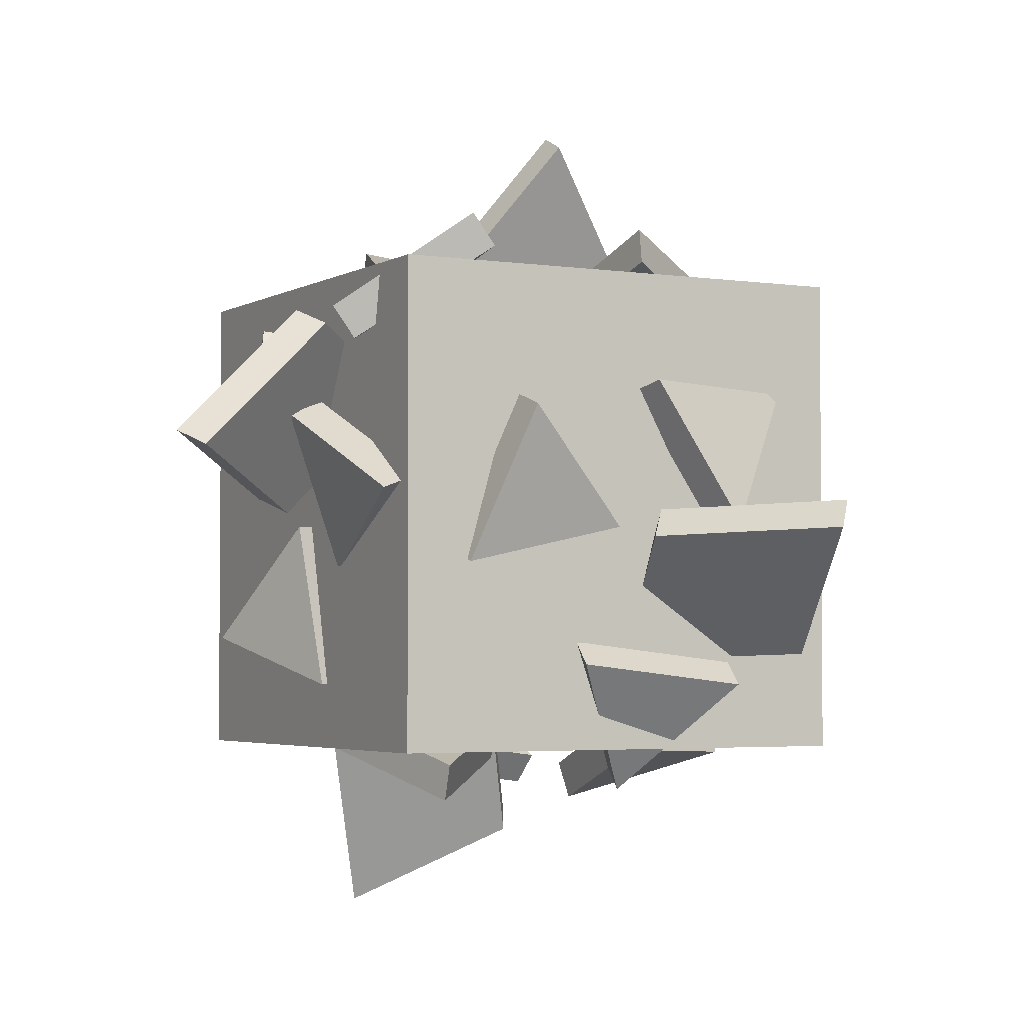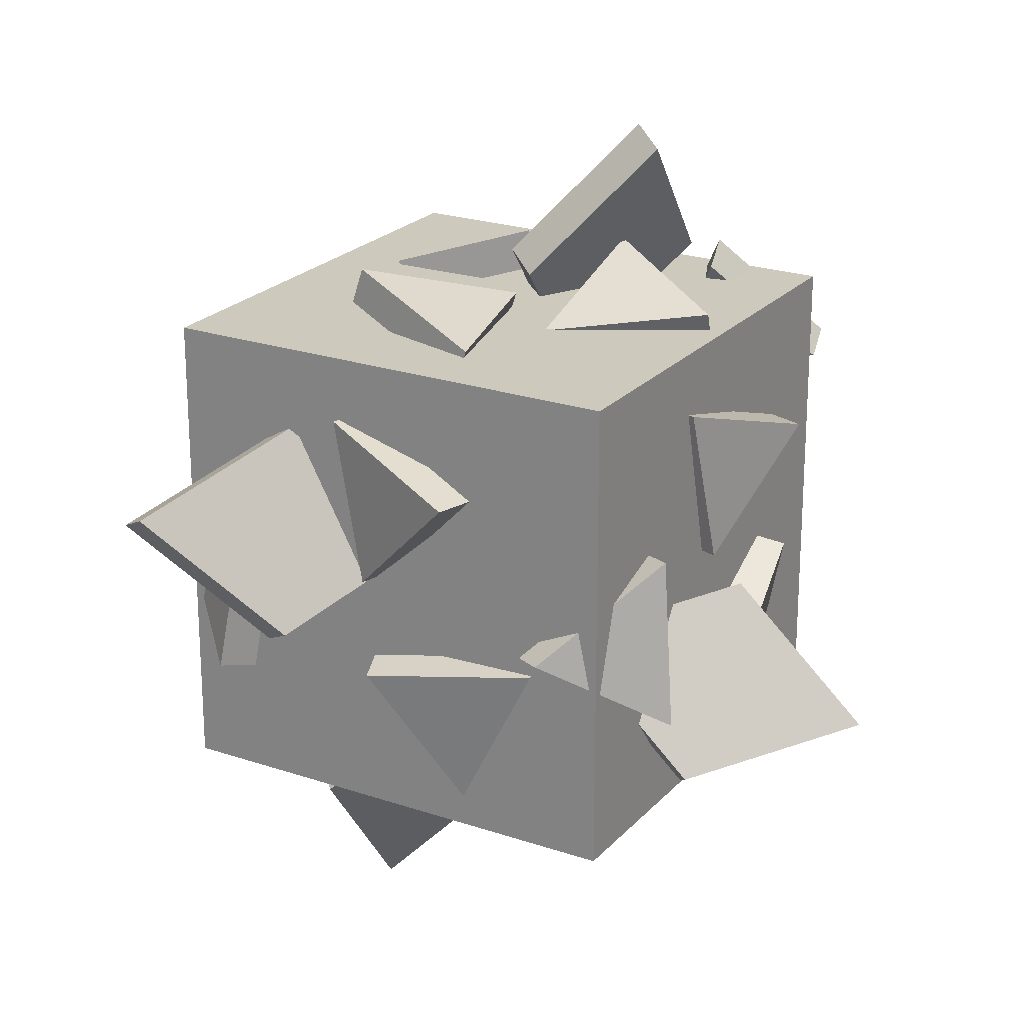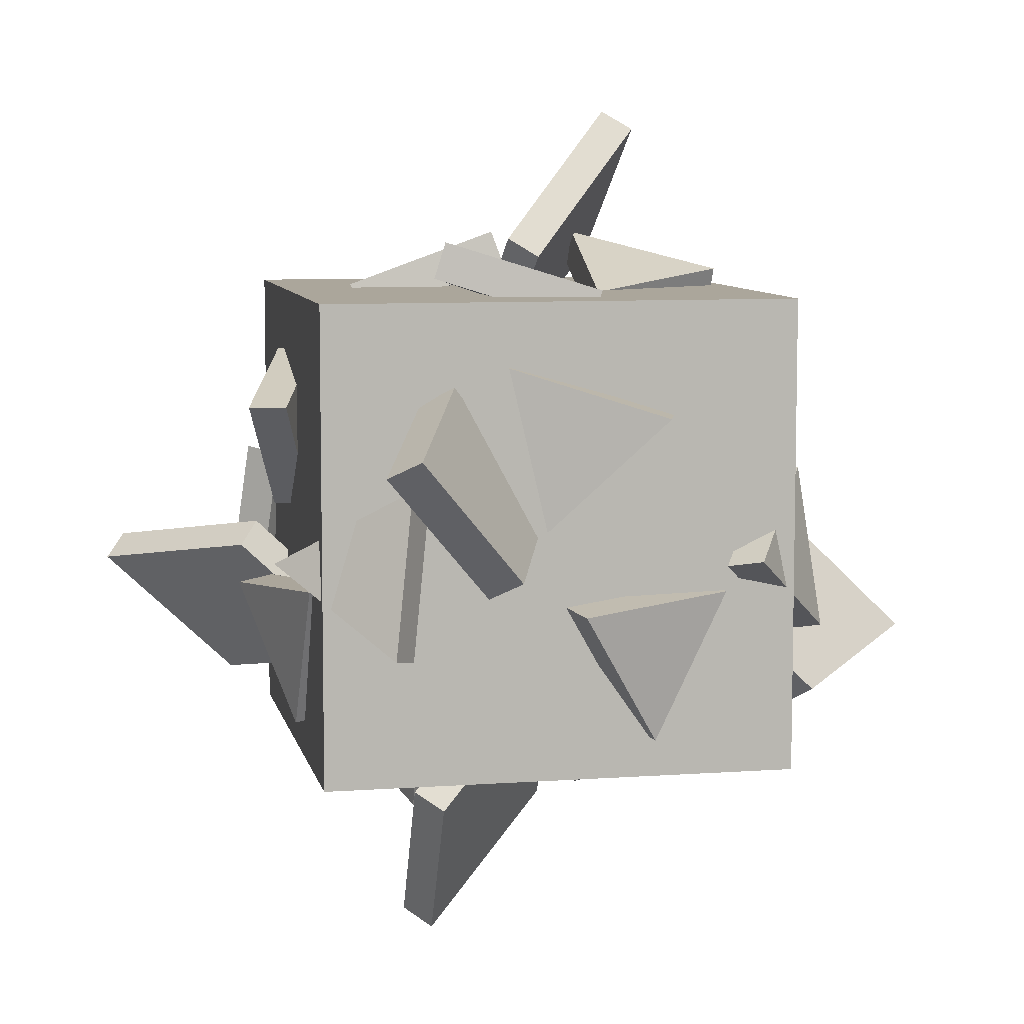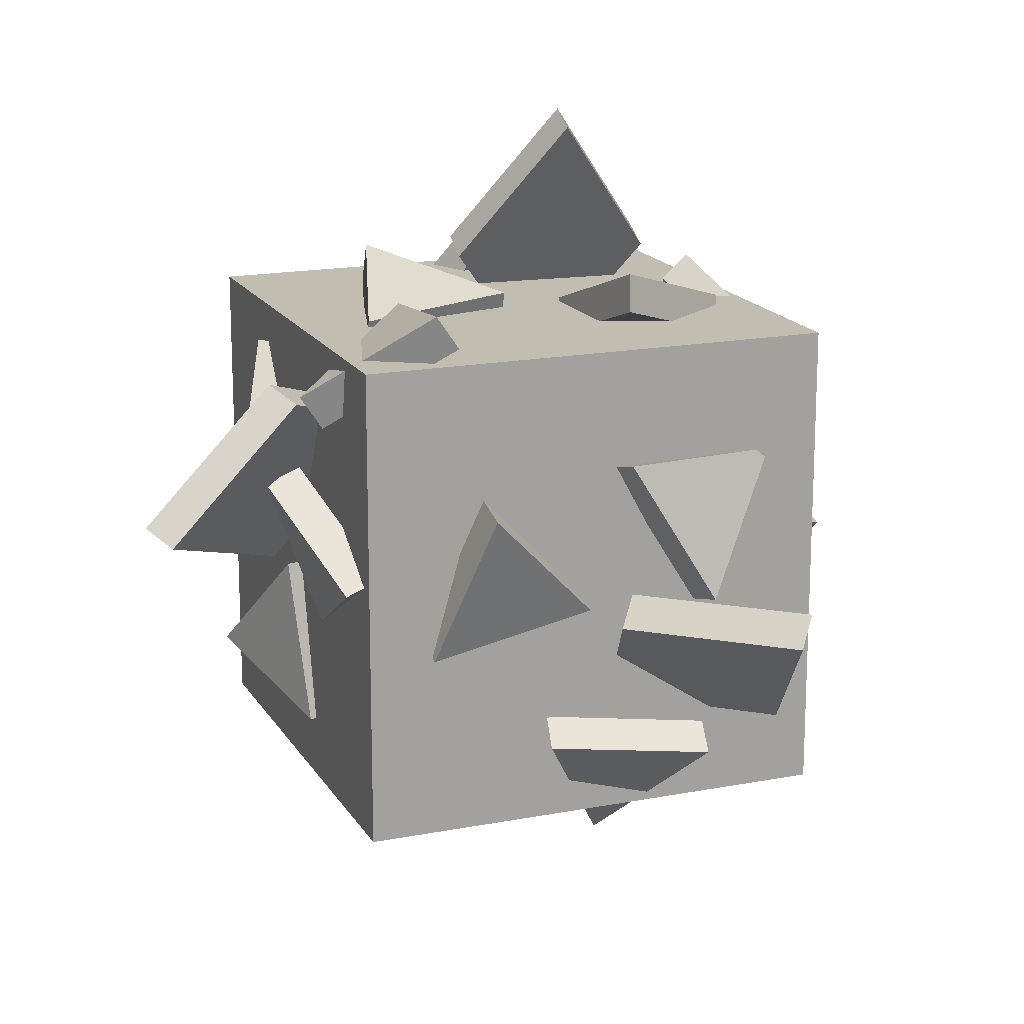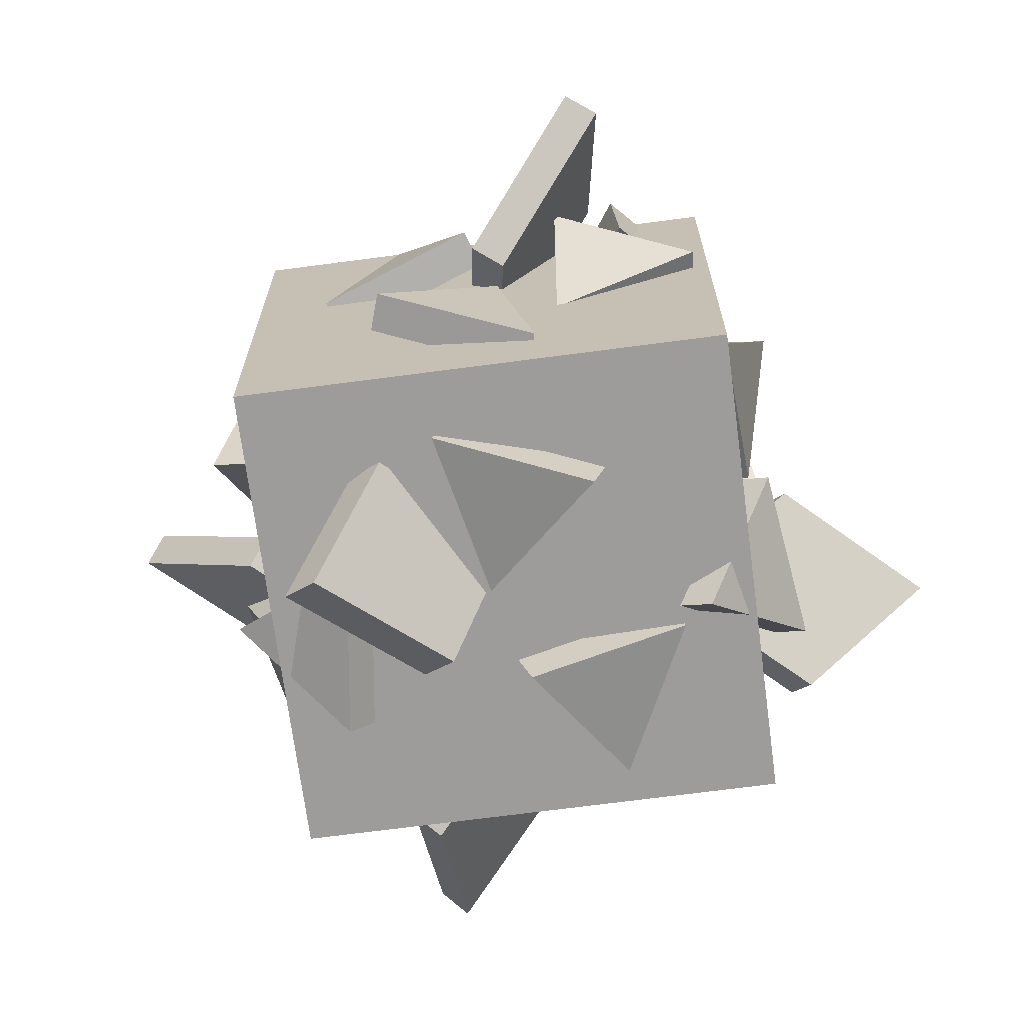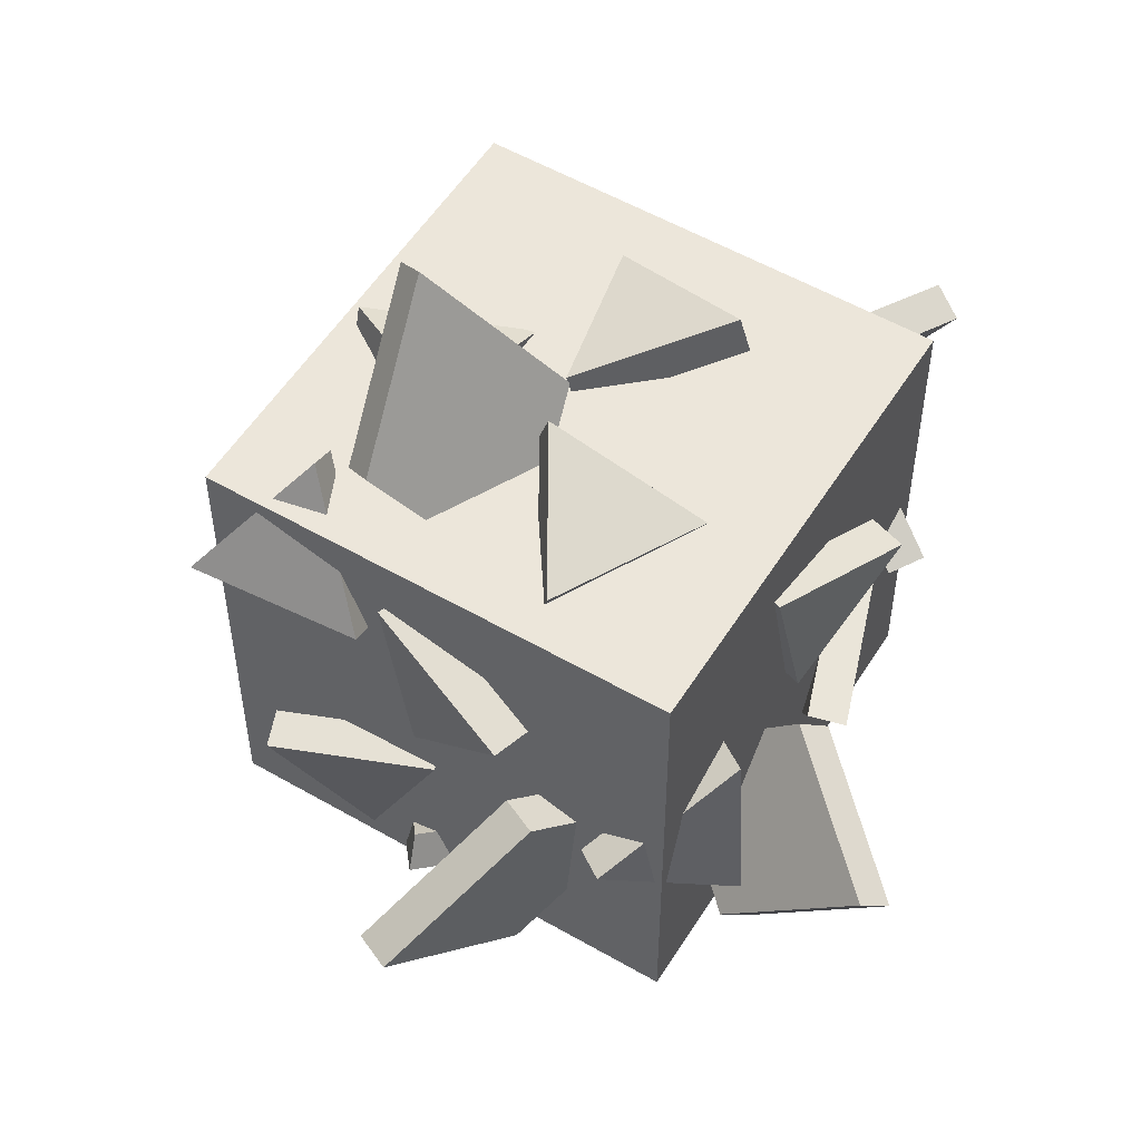
<metadata>
{"format":"obj","ext":"obj","renderer":"f3d","projection":"perspective","resolution":1024,"background":"white","views":[{"elev":-3.2,"azim":-118.2,"up":"+Z"},{"elev":22.7,"azim":-149.7,"up":"+Y"},{"elev":7.9,"azim":168.4,"up":"+Y"},{"elev":17.0,"azim":-111.3,"up":"+Z"},{"elev":-70.1,"azim":-172.5,"up":"+Z"},{"elev":54.3,"azim":31.5,"up":"+Y"}]}
</metadata>
<code>
o Cube.002
v 0.4444 1.07 0.499
v 0.5063 1.109 0.5305
v 0.4896 0.7876 0.765
v 0.5515 0.8272 0.7965
v 0.2479 1.07 0.8849
v 0.3098 1.109 0.9164
v 0.2027 1.352 0.6189
v 0.2646 1.391 0.6504
v 0.7862 -0.04869 0.1527
v 0.7322 -0.08161 0.1037
v 0.5248 0.2207 0.2596
v 0.4709 0.1878 0.2106
v 0.5136 -0.09728 0.4856
v 0.4596 -0.1302 0.4365
v 0.775 -0.3667 0.3787
v 0.721 -0.3996 0.3297
v 1.07 0.4821 0.592
v 1.109 0.4366 0.5396
v 0.7876 0.2131 0.6123
v 0.8272 0.1676 0.5598
v 1.07 0.1551 0.8758
v 1.109 0.1095 0.8233
v 1.352 0.4241 0.8555
v 1.391 0.3786 0.803
v 0.6966 0.5472 1.072
v 0.7698 0.5413 1.103
v 0.8062 0.3179 0.7753
v 0.8795 0.3121 0.807
v 0.6605 0.1157 1.076
v 0.7338 0.1099 1.107
v 0.5509 0.3449 1.372
v 0.6242 0.3391 1.404
v -0.06962 0.09018 0.2563
v -0.1093 0.1289 0.1986
v 0.2124 0.3596 0.2432
v 0.1728 0.3983 0.1855
v -0.06962 0.4498 0.4975
v -0.1093 0.4885 0.4397
v -0.3517 0.1803 0.5106
v -0.3913 0.219 0.4529
v 0.6234 0.4522 -0.2001
v 0.6874 0.4177 -0.1667
v 0.4972 0.5602 0.1531
v 0.5612 0.5257 0.1865
v 0.728 0.8281 -0.01222
v 0.792 0.7936 0.02118
v 0.8541 0.7201 -0.3654
v 0.9181 0.6856 -0.332
v 0.341 0.9226 0.4033
v 0.3368 0.9974 0.3754
v 0.3271 1.043 0.7278
v 0.3229 1.118 0.6999
v 0.03473 0.9637 0.5598
v 0.03049 1.039 0.5318
v 0.8235 0.9329 0.5995
v 0.8505 1.007 0.6098
v 0.669 0.9459 0.9093
v 0.696 1.021 0.9196
v 0.4975 1.047 0.6258
v 0.5245 1.122 0.6361
v 0.7255 1.037 0.2336
v 0.7013 1.113 0.2345
v 0.4855 0.9579 0.4705
v 0.4612 1.034 0.4714
v 0.4091 0.9376 0.1333
v 0.3849 1.014 0.1342
v 0.3456 0.7653 0.9879
v 0.359 0.8079 1.054
v 0.00412 0.8017 1.033
v 0.01746 0.8443 1.1
v 0.1801 1.035 0.8478
v 0.1934 1.078 0.9142
v 0.4579 0.4005 0.9329
v 0.4848 0.3902 1.007
v 0.3034 0.09075 0.9459
v 0.3303 0.08045 1.021
v 0.1319 0.3742 1.047
v 0.1588 0.3639 1.122
v 0.7255 0.7664 1.037
v 0.7013 0.7655 1.113
v 0.4855 0.5295 0.9579
v 0.4612 0.5286 1.034
v 0.4091 0.8667 0.9376
v 0.3849 0.8658 1.014
v 0.002113 0.6115 0.2231
v -0.06184 0.6253 0.177
v -0.04115 0.2704 0.181
v -0.1051 0.2842 0.135
v 0.1568 0.4485 -0.04057
v 0.0928 0.4623 -0.08661
v 0.08226 0.1224 0.7393
v 0.006106 0.1071 0.7585
v -0.02291 0.2881 0.4539
v -0.09906 0.2729 0.4731
v 0.01711 0.4624 0.7505
v -0.05904 0.4472 0.7698
v -0.03687 0.7664 0.7255
v -0.1131 0.7655 0.7013
v 0.04213 0.5295 0.4855
v -0.03411 0.5286 0.4612
v 0.06244 0.8667 0.4091
v -0.0138 0.8658 0.3849
v 0.7769 0.6115 0.002113
v 0.823 0.6253 -0.06184
v 0.819 0.2704 -0.04115
v 0.865 0.2842 -0.1051
v 1.041 0.4485 0.1568
v 1.087 0.4623 0.0928
v 0.1765 0.4005 0.06713
v 0.1495 0.3902 -0.007479
v 0.331 0.09075 0.05406
v 0.304 0.08045 -0.02056
v 0.5025 0.3742 -0.04704
v 0.4755 0.3639 -0.1217
v 0.2745 0.7664 -0.03687
v 0.2987 0.7655 -0.1131
v 0.5145 0.5295 0.04213
v 0.5388 0.5286 -0.03411
v 0.5909 0.8667 0.06244
v 0.6151 0.8658 -0.0138
v 0.9979 0.6115 0.7769
v 1.062 0.6253 0.823
v 1.041 0.2704 0.819
v 1.105 0.2842 0.865
v 0.8432 0.4485 1.041
v 0.9072 0.4623 1.087
v 0.9329 0.4005 0.1765
v 1.007 0.3902 0.1495
v 0.9459 0.09075 0.331
v 1.021 0.08045 0.304
v 1.047 0.3742 0.5025
v 1.122 0.3639 0.4755
v 1.037 0.7664 0.2745
v 1.113 0.7655 0.2987
v 0.9579 0.5295 0.5145
v 1.034 0.5286 0.5388
v 0.9376 0.8667 0.5909
v 1.014 0.8658 0.6151
v 0.6115 0.002113 0.7769
v 0.6253 -0.06184 0.823
v 0.2704 -0.04115 0.819
v 0.2842 -0.1051 0.865
v 0.4485 0.1568 1.041
v 0.4623 0.0928 1.087
v 0.4005 0.06713 0.1765
v 0.3902 -0.007479 0.1495
v 0.09075 0.05405 0.331
v 0.08045 -0.02056 0.304
v 0.3742 -0.04704 0.5025
v 0.3639 -0.1217 0.4755
v 0.7664 -0.03687 0.2745
v 0.7655 -0.1131 0.2987
v 0.5295 0.04213 0.5145
v 0.5286 -0.03411 0.5388
v 0.8667 0.06244 0.5909
v 0.8658 -0.0138 0.6151
f 1 2 4 3
f 3 4 6 5
f 4 2 8 6
f 5 6 8 7
f 7 8 2 1
f 1 3 5 7
f 9 10 12 11
f 11 12 14 13
f 12 10 16 14
f 13 14 16 15
f 15 16 10 9
f 9 11 13 15
f 17 18 20 19
f 19 20 22 21
f 20 18 24 22
f 21 22 24 23
f 23 24 18 17
f 17 19 21 23
f 25 26 28 27
f 27 28 30 29
f 28 26 32 30
f 29 30 32 31
f 31 32 26 25
f 25 27 29 31
f 33 34 36 35
f 35 36 38 37
f 36 34 40 38
f 37 38 40 39
f 39 40 34 33
f 33 35 37 39
f 41 42 44 43
f 43 44 46 45
f 44 42 48 46
f 45 46 48 47
f 47 48 42 41
f 41 43 45 47
f 49 50 52 51
f 51 52 54 53
f 52 50 54
f 53 54 50 49
f 49 51 53
f 55 56 58 57
f 57 58 60 59
f 58 56 60
f 59 60 56 55
f 55 57 59
f 61 62 64 63
f 63 64 66 65
f 64 62 66
f 65 66 62 61
f 61 63 65
f 67 68 70 69
f 69 70 72 71
f 70 68 72
f 71 72 68 67
f 67 69 71
f 73 74 76 75
f 75 76 78 77
f 76 74 78
f 77 78 74 73
f 73 75 77
f 79 80 82 81
f 81 82 84 83
f 82 80 84
f 83 84 80 79
f 79 81 83
f 85 86 88 87
f 87 88 90 89
f 88 86 90
f 89 90 86 85
f 85 87 89
f 91 92 94 93
f 93 94 96 95
f 94 92 96
f 95 96 92 91
f 91 93 95
f 97 98 100 99
f 99 100 102 101
f 100 98 102
f 101 102 98 97
f 97 99 101
f 103 104 106 105
f 105 106 108 107
f 106 104 108
f 107 108 104 103
f 103 105 107
f 109 110 112 111
f 111 112 114 113
f 112 110 114
f 113 114 110 109
f 109 111 113
f 115 116 118 117
f 117 118 120 119
f 118 116 120
f 119 120 116 115
f 115 117 119
f 121 122 124 123
f 123 124 126 125
f 124 122 126
f 125 126 122 121
f 121 123 125
f 127 128 130 129
f 129 130 132 131
f 130 128 132
f 131 132 128 127
f 127 129 131
f 133 134 136 135
f 135 136 138 137
f 136 134 138
f 137 138 134 133
f 133 135 137
f 139 140 142 141
f 141 142 144 143
f 142 140 144
f 143 144 140 139
f 139 141 143
f 145 146 148 147
f 147 148 150 149
f 148 146 150
f 149 150 146 145
f 145 147 149
f 151 152 154 153
f 153 154 156 155
f 154 152 156
f 155 156 152 151
f 151 153 155
o Cube.001
v 1 1 0
v 1 0 0
v 1 1 1
v 1 0 1
v 0 1 0
v 0 0 0
v 0 1 1
v 0 0 1
f 157 161 163 159
f 160 159 163 164
f 164 163 161 162
f 162 158 160 164
f 158 157 159 160
f 162 161 157 158

</code>
